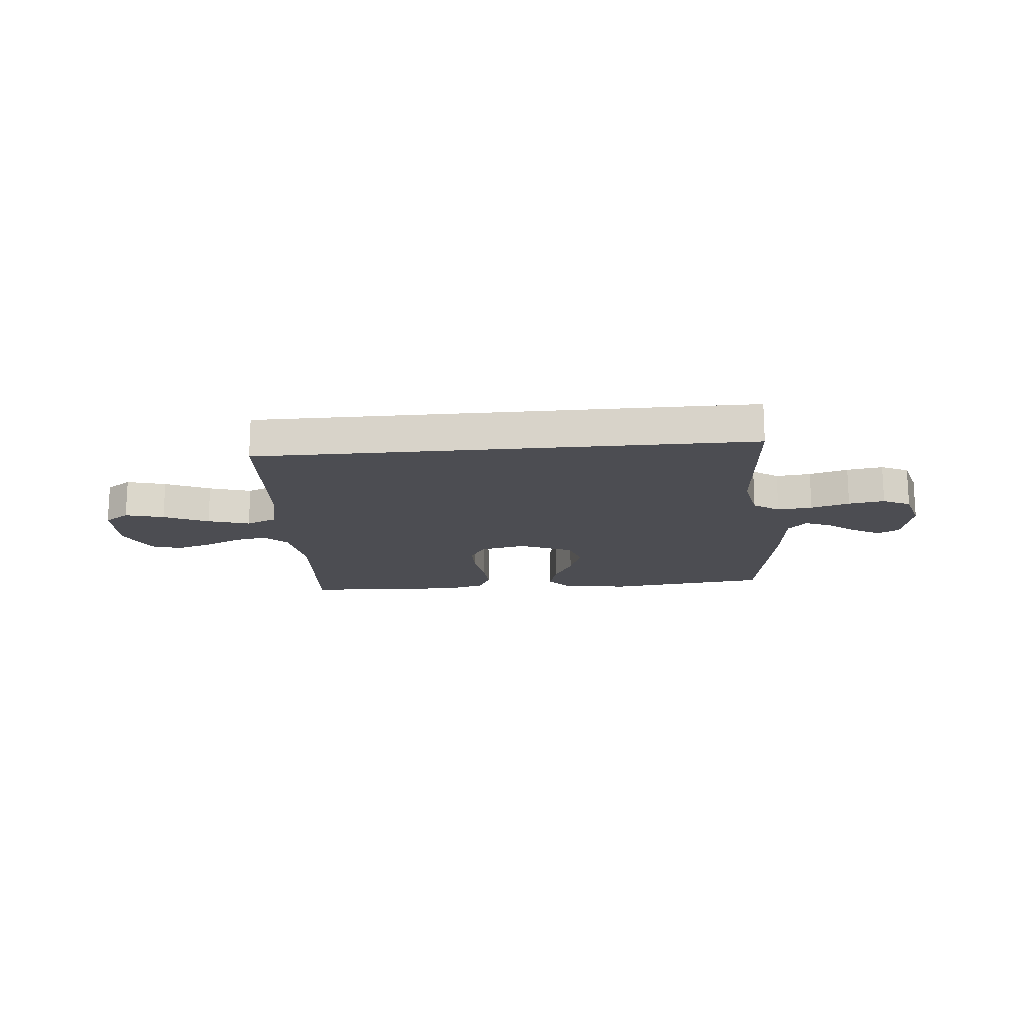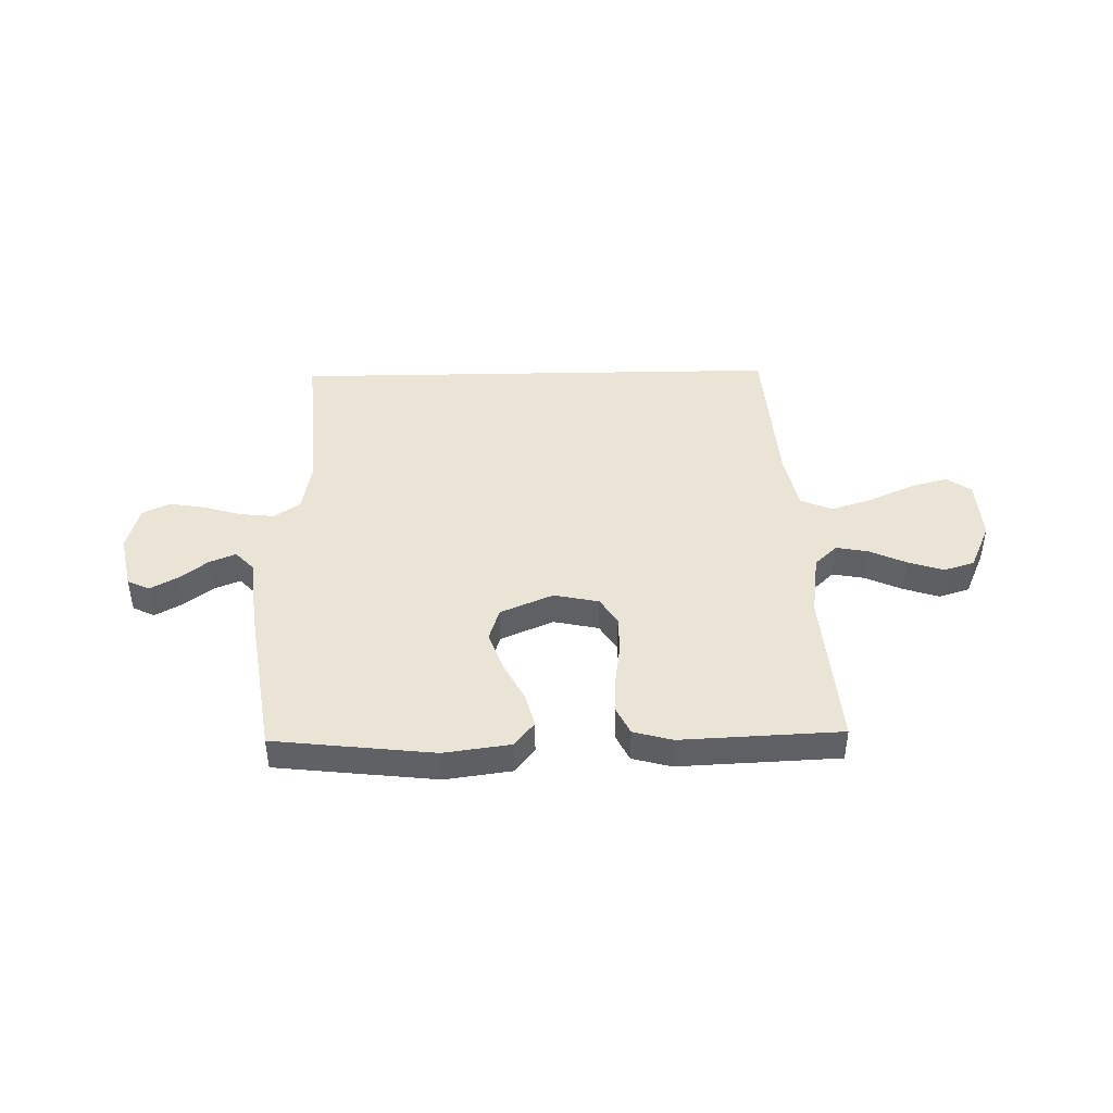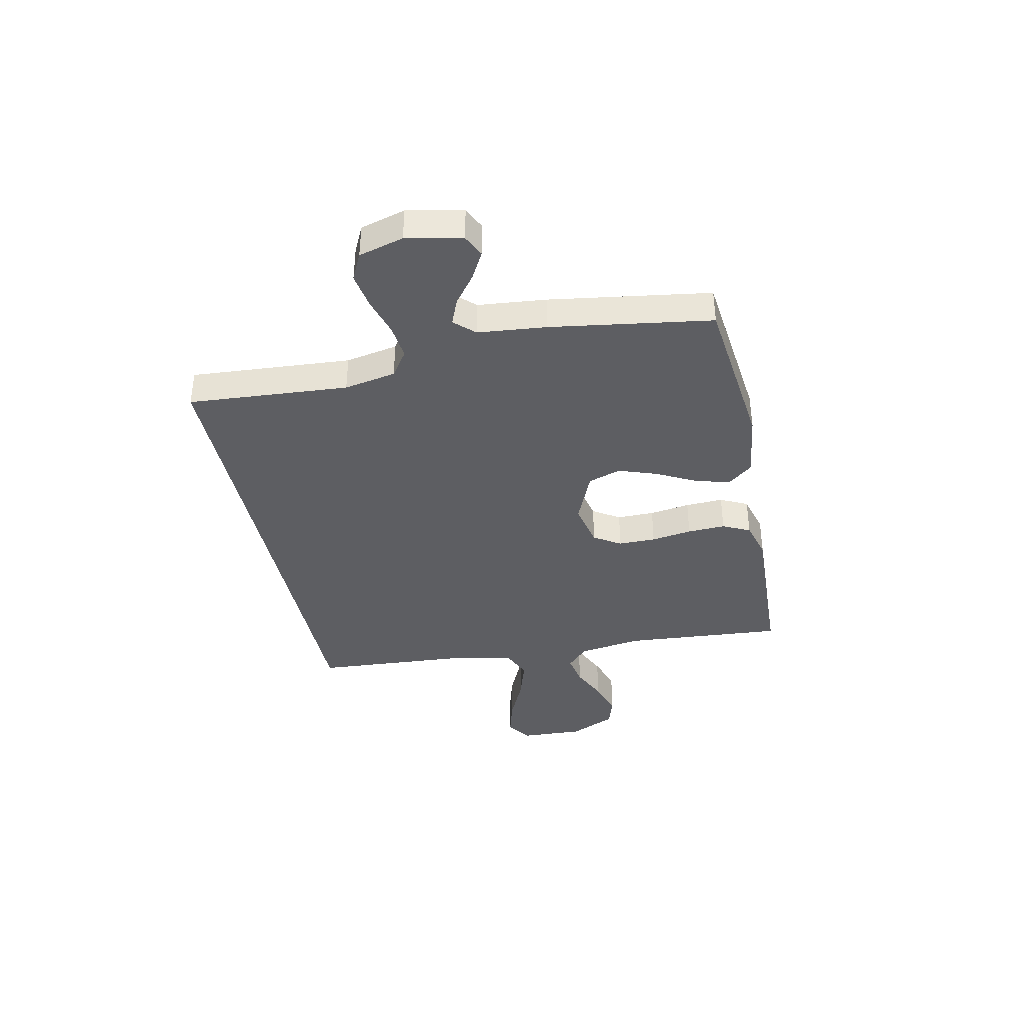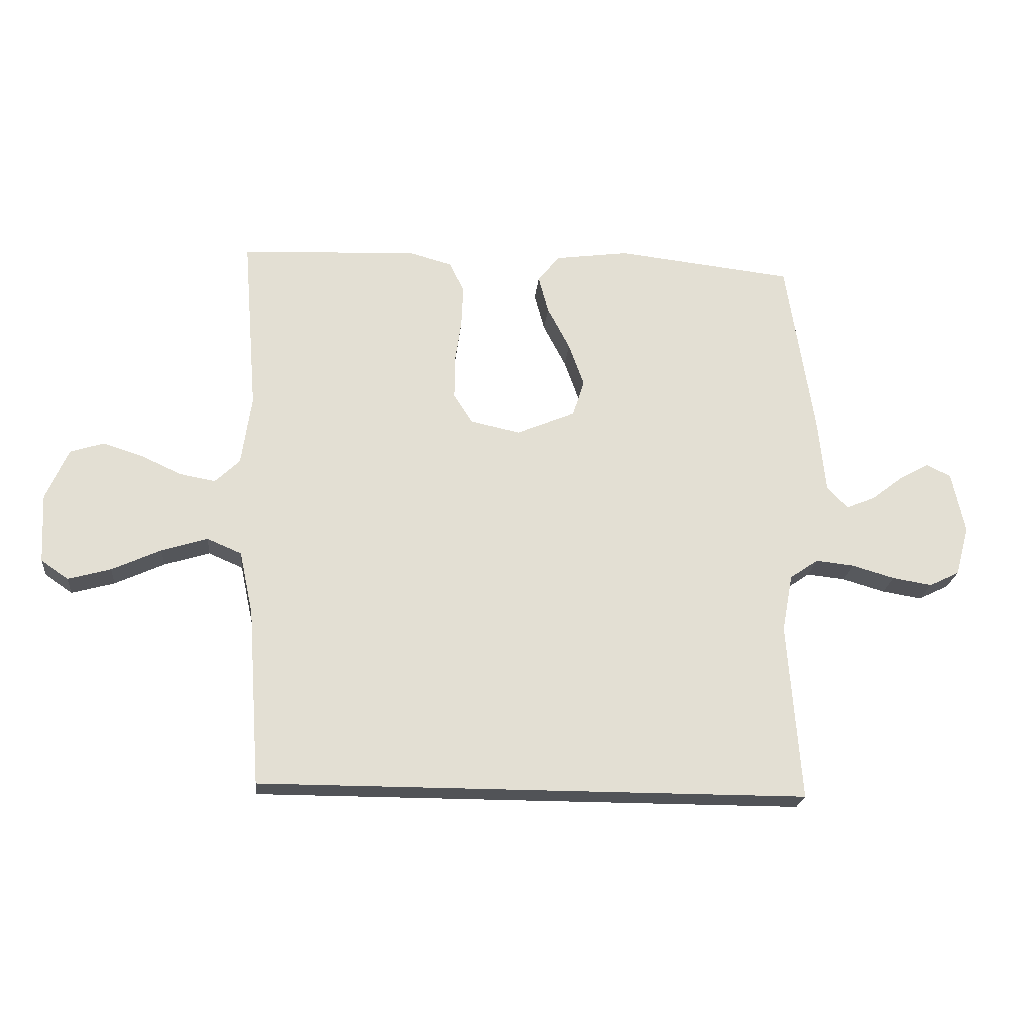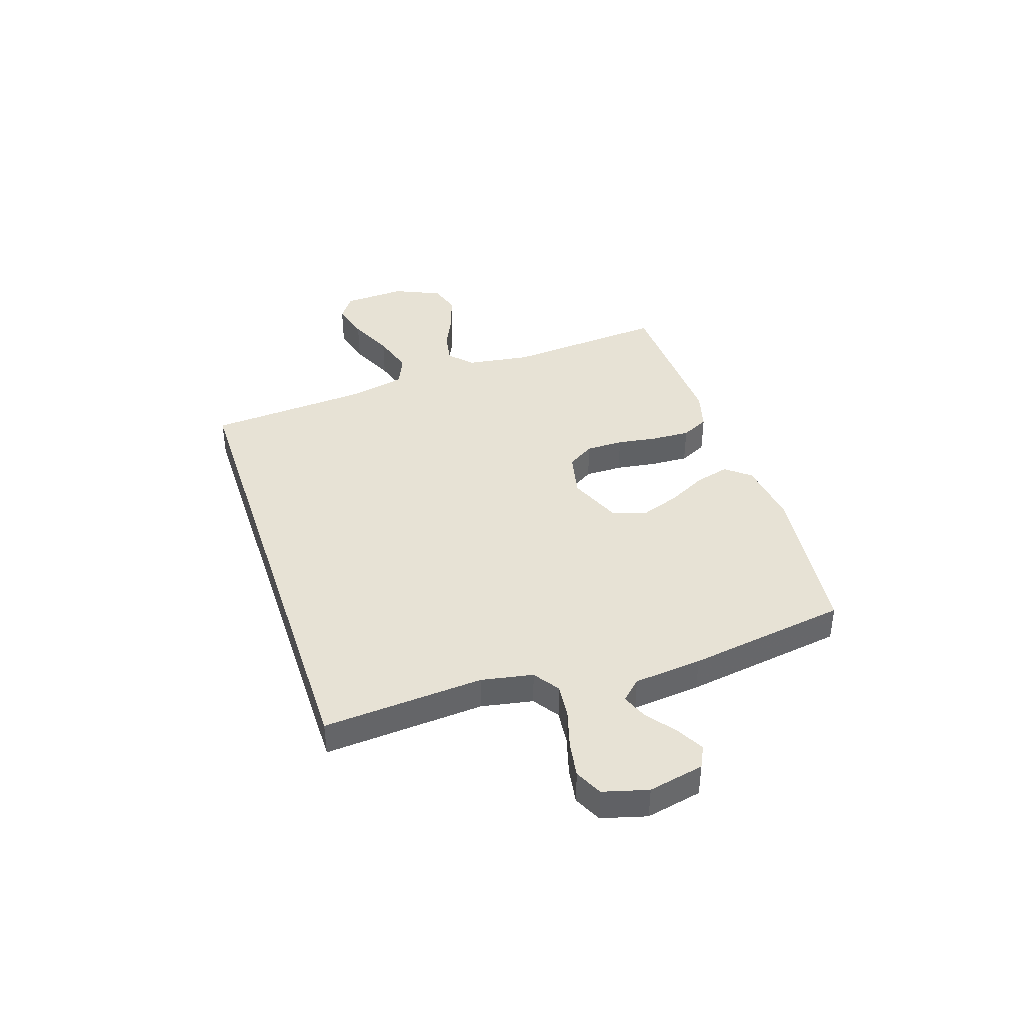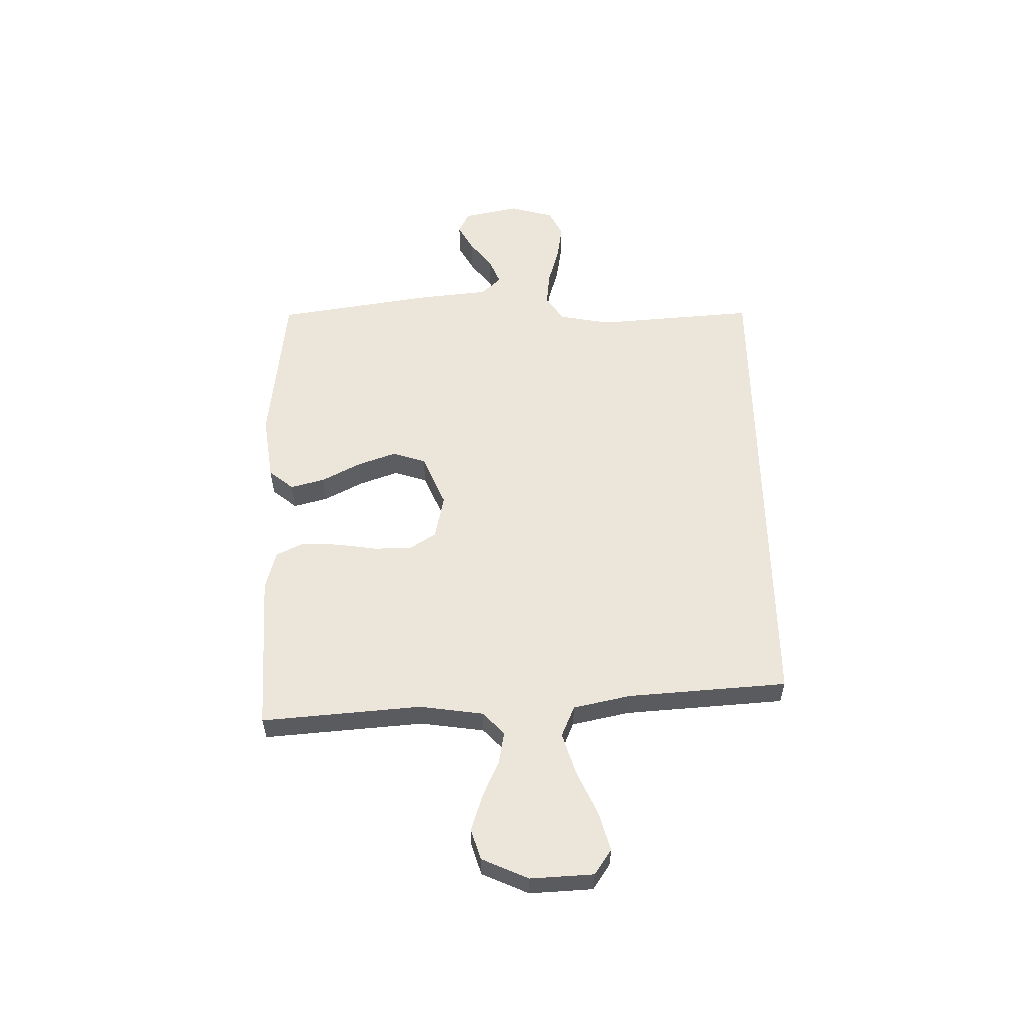
<metadata>
{"format":"obj","ext":"obj","renderer":"f3d","projection":"perspective","resolution":1024,"background":"white","views":[{"elev":-16.4,"azim":-174.7,"up":"+Y"},{"elev":43.6,"azim":-1.2,"up":"+Y"},{"elev":-38.5,"azim":-78.0,"up":"+Y"},{"elev":-22.2,"azim":174.6,"up":"+Z"},{"elev":40.3,"azim":-108.2,"up":"+Y"},{"elev":56.2,"azim":89.0,"up":"+Y"}]}
</metadata>
<code>
v 0.439 0.07 -0.5
v -0.488 0.07 -0.5
v -0.466 0.07 -0.2
v -0.484 0.07 -0.103
v -0.532 0.07 -0.07
v -0.597 0.07 -0.077
v -0.669 0.07 -0.098
v -0.736 0.07 -0.109
v -0.787 0.07 -0.084
v -0.81 0.07 0
v -0.788 0.07 0.104
v -0.747 0.07 0.124
v -0.696 0.07 0.096
v -0.643 0.07 0.055
v -0.594 0.07 0.035
v -0.559 0.07 0.072
v -0.546 0.07 0.2
v -0.5 0.07 0.5
v -0.2 0.07 0.534
v -0.075 0.07 0.517
v -0.038 0.07 0.471
v -0.055 0.07 0.407
v -0.093 0.07 0.334
v -0.119 0.07 0.261
v -0.099 0.07 0.199
v 0 0.07 0.157
v 0.084 0.07 0.175
v 0.116 0.07 0.225
v 0.116 0.07 0.295
v 0.105 0.07 0.371
v 0.102 0.07 0.442
v 0.127 0.07 0.493
v 0.2 0.07 0.513
v 0.5 0.07 0.5
v 0.476 0.07 0.2
v 0.493 0.07 0.081
v 0.535 0.07 0.041
v 0.595 0.07 0.052
v 0.663 0.07 0.083
v 0.731 0.07 0.105
v 0.788 0.07 0.087
v 0.827 0.07 0
v 0.821 0.07 -0.118
v 0.774 0.07 -0.15
v 0.702 0.07 -0.13
v 0.619 0.07 -0.092
v 0.541 0.07 -0.068
v 0.483 0.07 -0.093
v 0.46 0.07 -0.2
v 0.439 0 -0.5
v -0.488 0 -0.5
v -0.466 0 -0.2
v -0.484 0 -0.103
v -0.532 0 -0.07
v -0.597 0 -0.077
v -0.669 0 -0.098
v -0.736 0 -0.109
v -0.787 0 -0.084
v -0.81 0 0
v -0.788 0 0.104
v -0.747 0 0.124
v -0.696 0 0.096
v -0.643 0 0.055
v -0.594 0 0.035
v -0.559 0 0.072
v -0.546 0 0.2
v -0.5 0 0.5
v -0.2 0 0.534
v -0.075 0 0.517
v -0.038 0 0.471
v -0.055 0 0.407
v -0.093 0 0.334
v -0.119 0 0.261
v -0.099 0 0.199
v 0 0 0.157
v 0.084 0 0.175
v 0.116 0 0.225
v 0.116 0 0.295
v 0.105 0 0.371
v 0.102 0 0.442
v 0.127 0 0.493
v 0.2 0 0.513
v 0.5 0 0.5
v 0.476 0 0.2
v 0.493 0 0.081
v 0.535 0 0.041
v 0.595 0 0.052
v 0.663 0 0.083
v 0.731 0 0.105
v 0.788 0 0.087
v 0.827 0 0
v 0.821 0 -0.118
v 0.774 0 -0.15
v 0.702 0 -0.13
v 0.619 0 -0.092
v 0.541 0 -0.068
v 0.483 0 -0.093
v 0.46 0 -0.2
f 43 44 45 46
f 43 46 47
f 42 43 47
f 41 42 47
f 38 39 40 41
f 37 38 41 47
f 36 37 47 48
f 32 33 34 35
f 29 30 31 32
f 28 29 32 35
f 27 28 35 36
f 20 21 22 23
f 20 23 24
f 19 20 24
f 16 17 18 19
f 16 19 24
f 15 16 24 25
f 11 12 13 14
f 11 14 15
f 10 11 15
f 9 10 15
f 6 7 8 9
f 5 6 9 15
f 4 5 15 25
f 49 1 2 3
f 26 27 36 48
f 25 26 48 49
f 3 4 25 49
f 95 94 93 92
f 96 95 92
f 96 92 91
f 96 91 90
f 90 89 88 87
f 96 90 87 86
f 97 96 86 85
f 84 83 82 81
f 81 80 79 78
f 84 81 78 77
f 85 84 77 76
f 72 71 70 69
f 73 72 69
f 73 69 68
f 68 67 66 65
f 73 68 65
f 74 73 65 64
f 63 62 61 60
f 64 63 60
f 64 60 59
f 64 59 58
f 58 57 56 55
f 64 58 55 54
f 74 64 54 53
f 52 51 50 98
f 97 85 76 75
f 98 97 75 74
f 98 74 53 52
f 1 50 51 2
f 2 51 52 3
f 3 52 53 4
f 4 53 54 5
f 5 54 55 6
f 6 55 56 7
f 7 56 57 8
f 8 57 58 9
f 9 58 59 10
f 10 59 60 11
f 11 60 61 12
f 12 61 62 13
f 13 62 63 14
f 14 63 64 15
f 15 64 65 16
f 16 65 66 17
f 17 66 67 18
f 18 67 68 19
f 19 68 69 20
f 20 69 70 21
f 21 70 71 22
f 22 71 72 23
f 23 72 73 24
f 24 73 74 25
f 25 74 75 26
f 26 75 76 27
f 27 76 77 28
f 28 77 78 29
f 29 78 79 30
f 30 79 80 31
f 31 80 81 32
f 32 81 82 33
f 33 82 83 34
f 34 83 84 35
f 35 84 85 36
f 36 85 86 37
f 37 86 87 38
f 38 87 88 39
f 39 88 89 40
f 40 89 90 41
f 41 90 91 42
f 42 91 92 43
f 43 92 93 44
f 44 93 94 45
f 45 94 95 46
f 46 95 96 47
f 47 96 97 48
f 48 97 98 49
f 49 98 50 1

</code>
